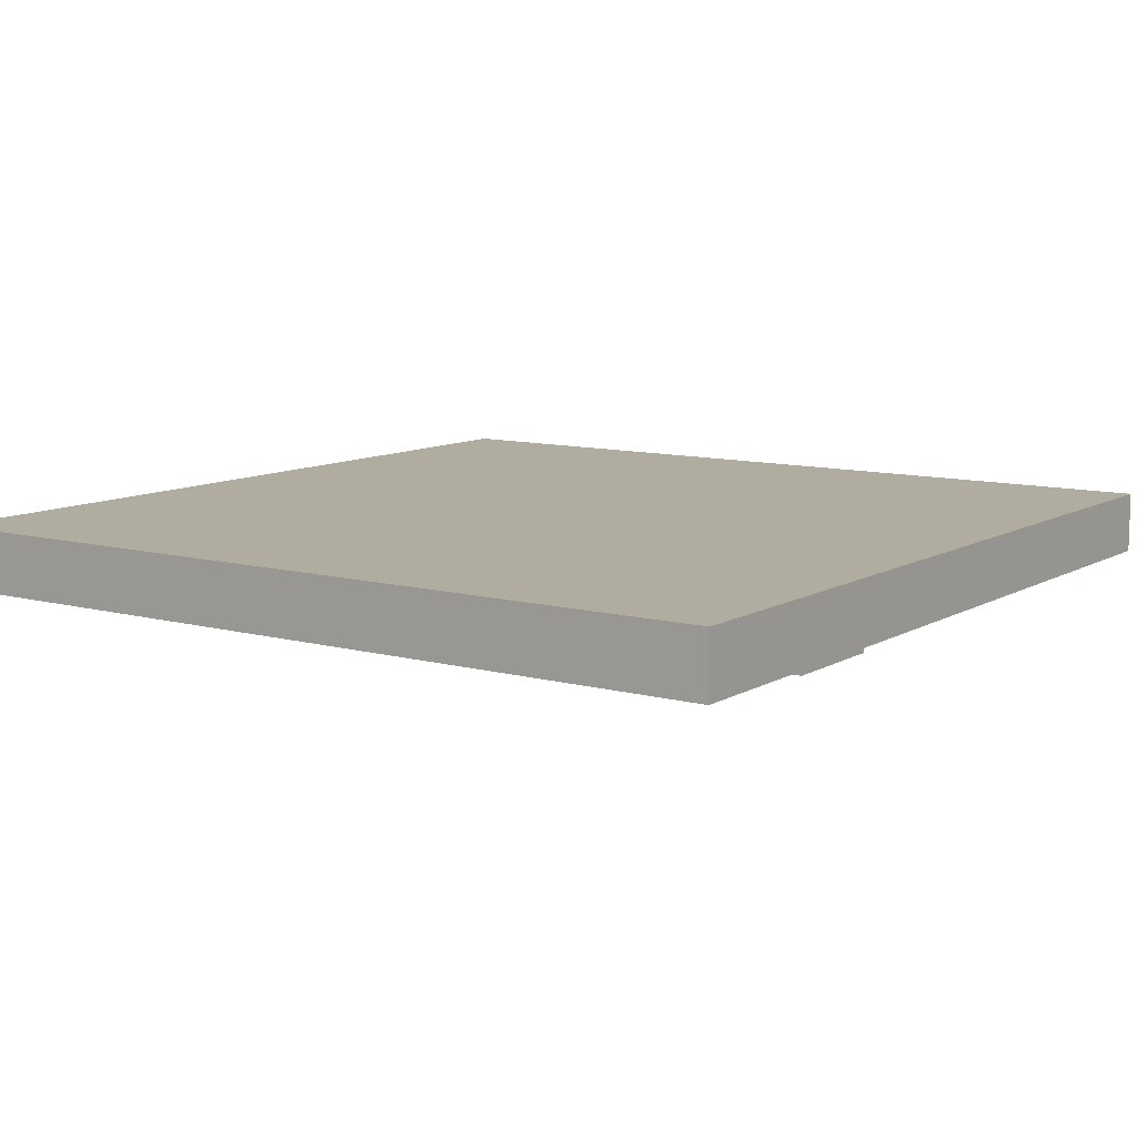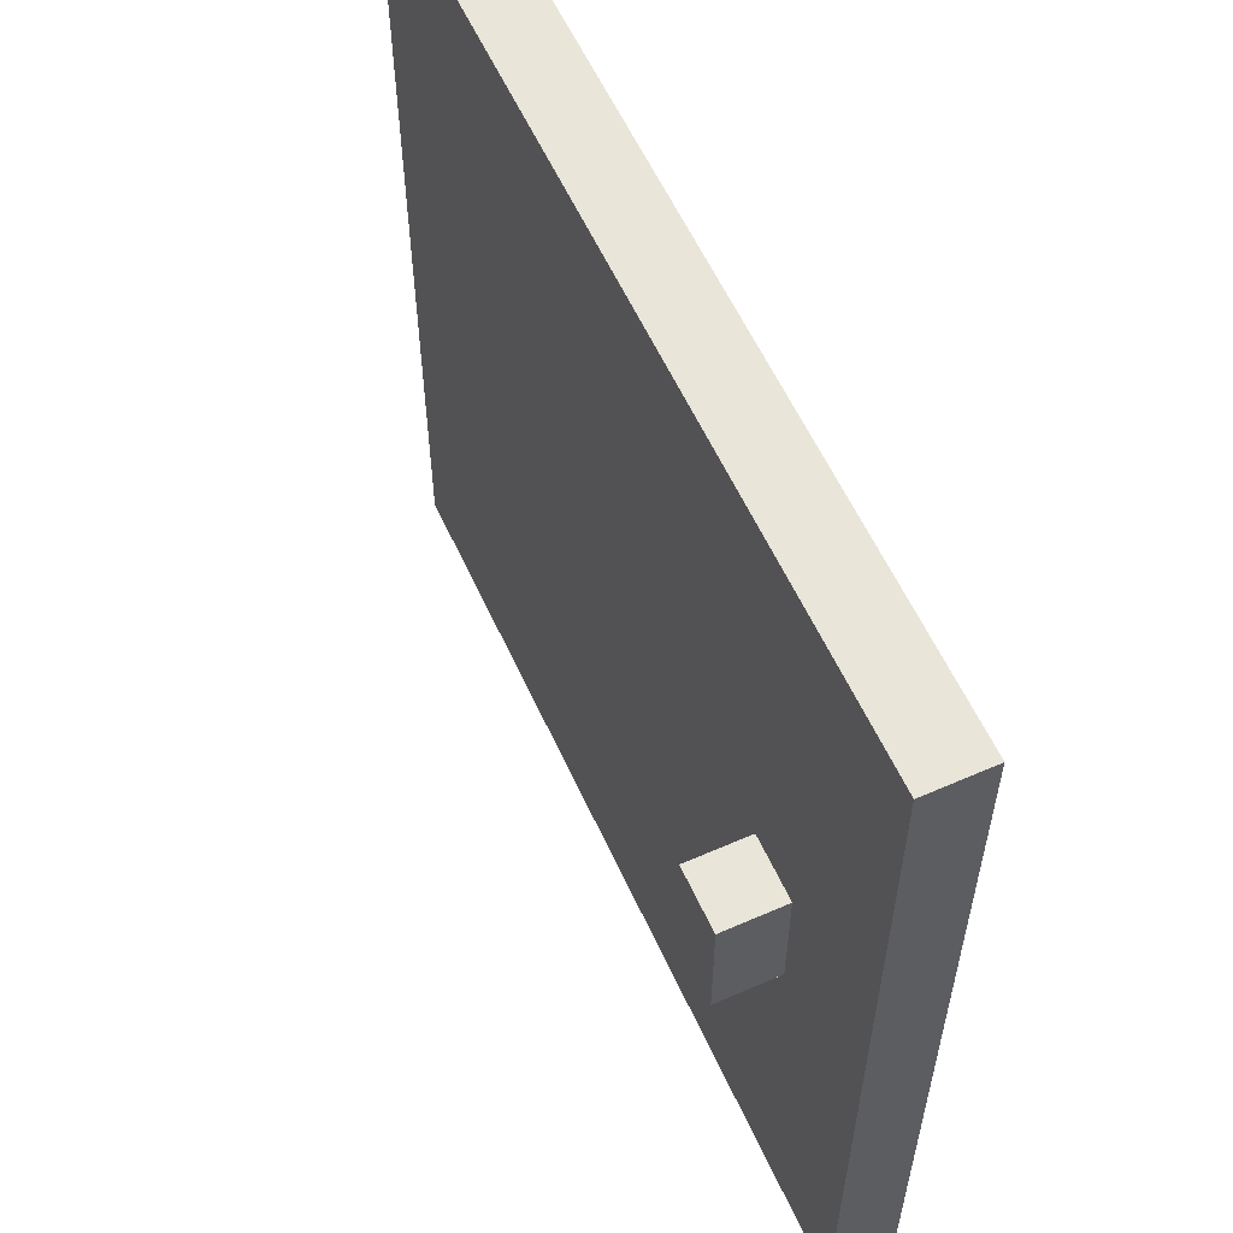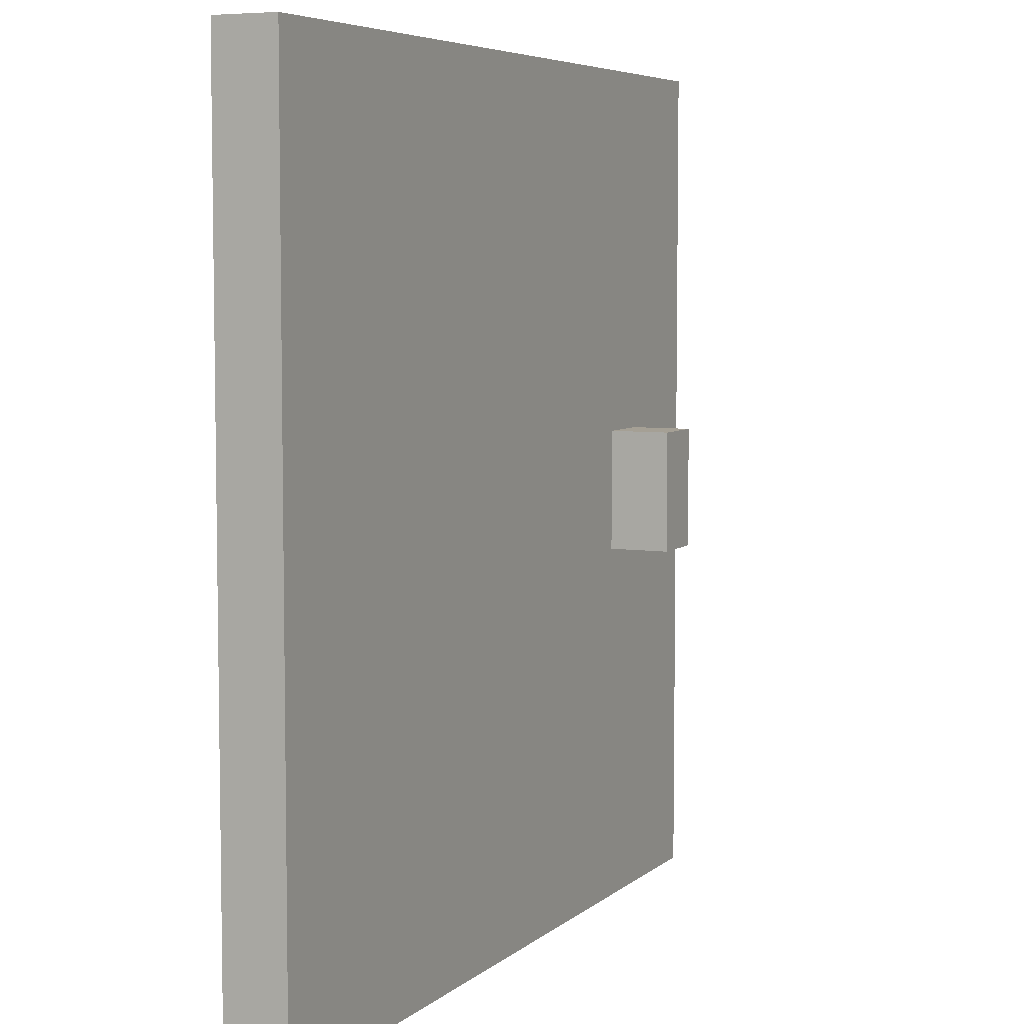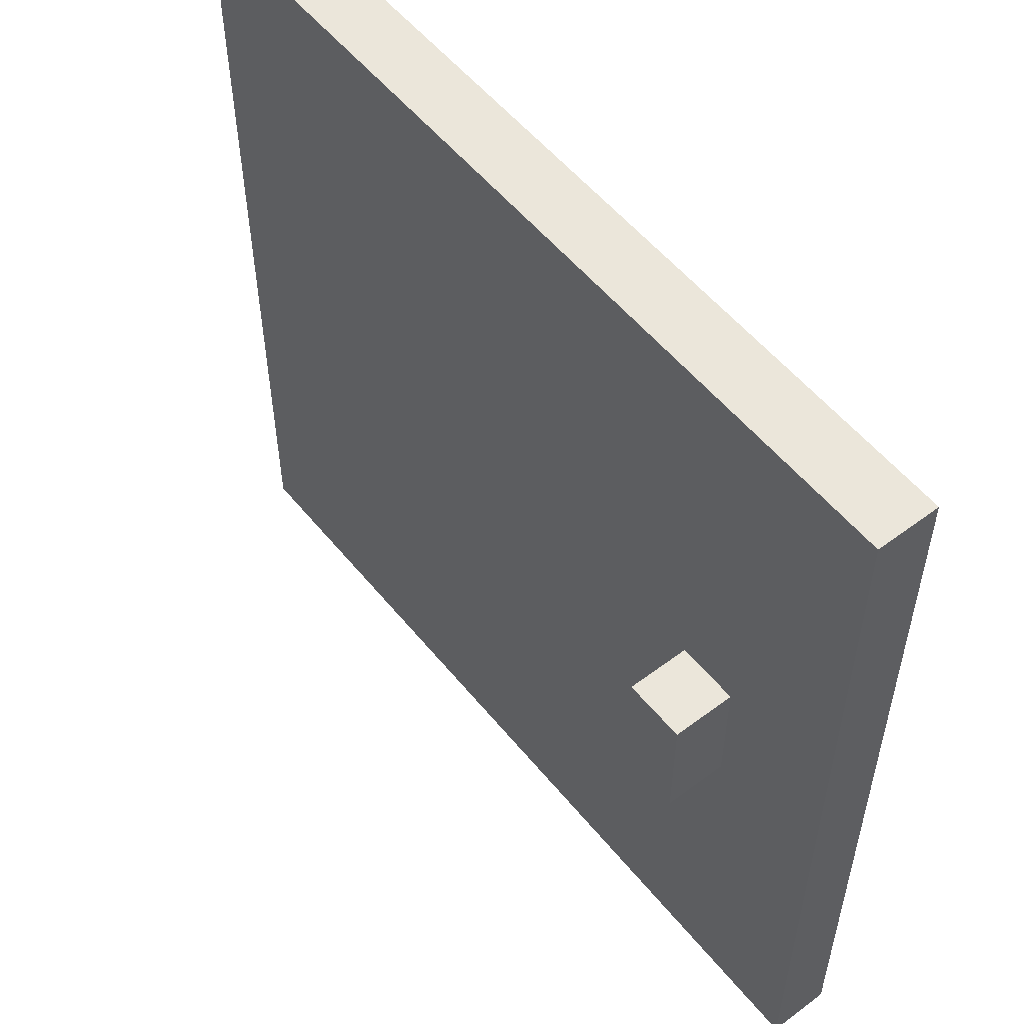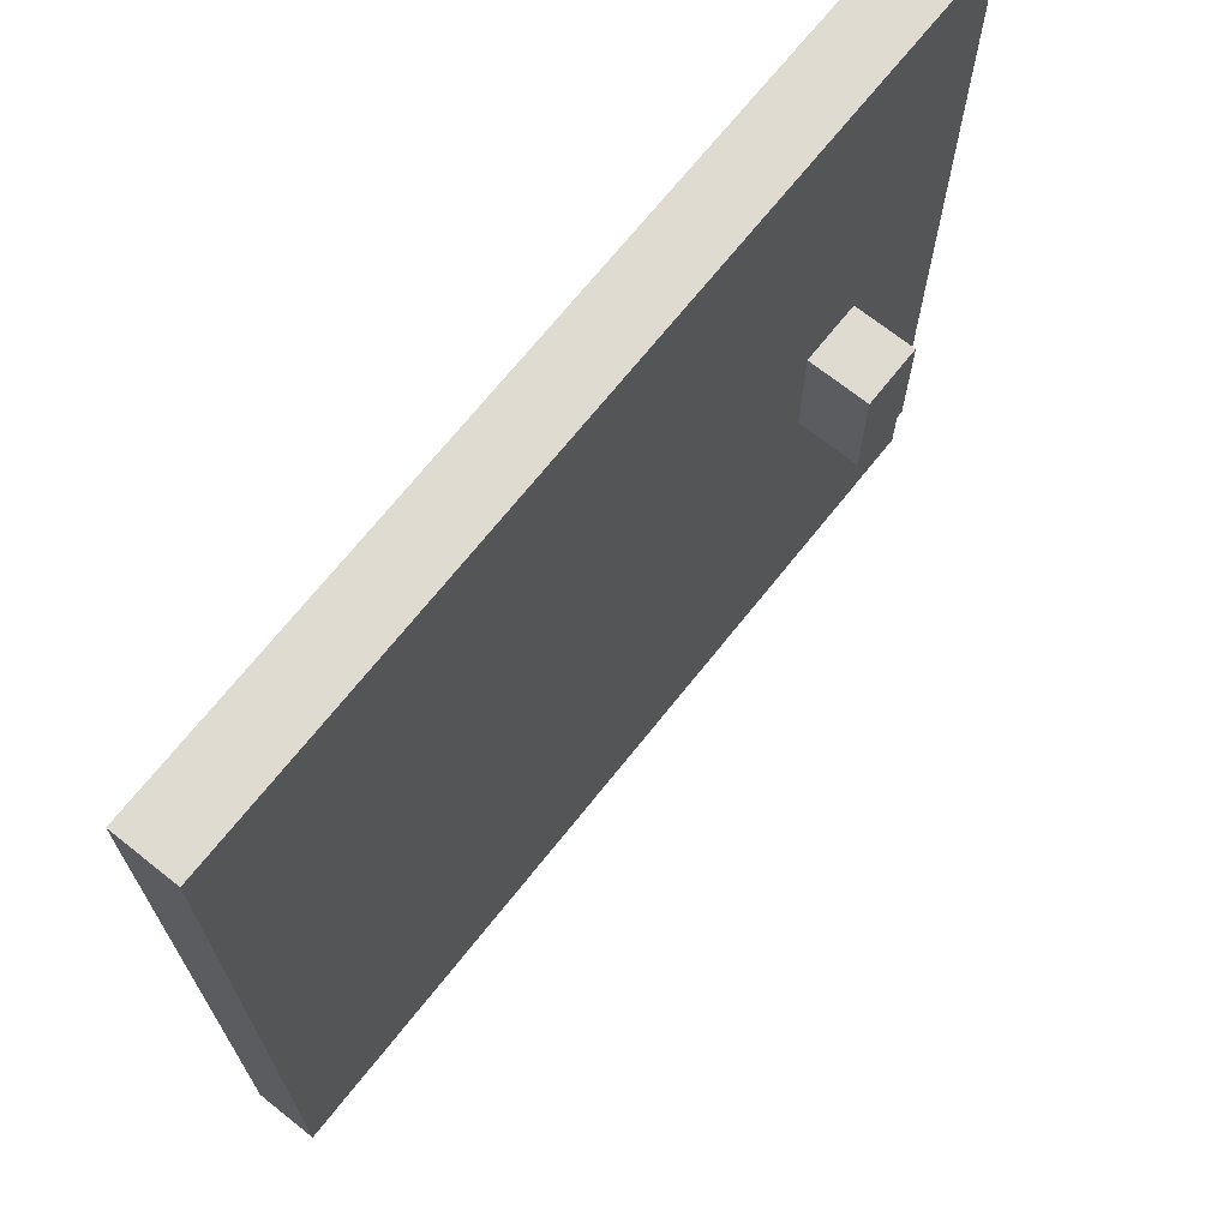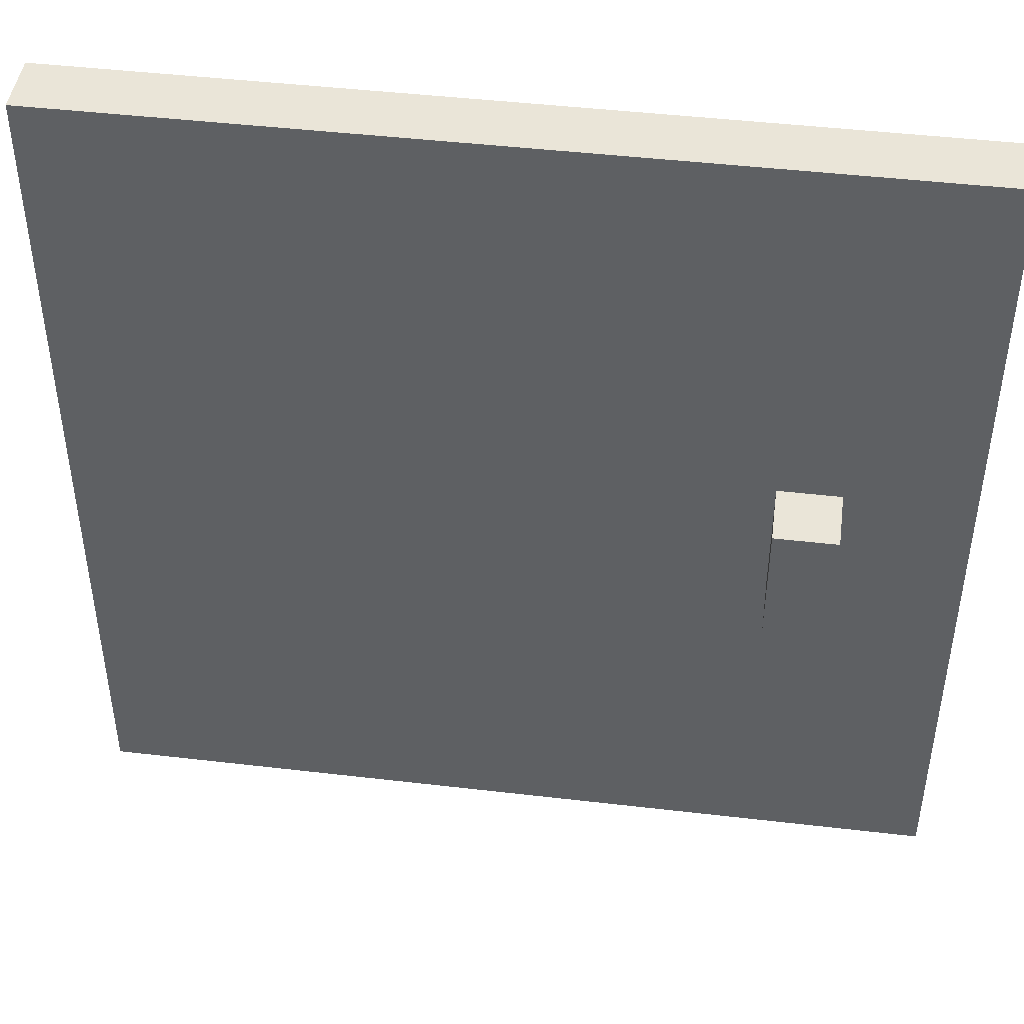
<metadata>
{"format":"obj","ext":"obj","renderer":"f3d","projection":"perspective","resolution":1024,"background":"white","views":[{"elev":10.1,"azim":-145.2,"up":"+Z"},{"elev":58.5,"azim":-114.4,"up":"+Y"},{"elev":5.9,"azim":114.9,"up":"+Y"},{"elev":54.8,"azim":-128.4,"up":"+Y"},{"elev":69.9,"azim":128.5,"up":"+Y"},{"elev":45.5,"azim":-172.3,"up":"+Y"}]}
</metadata>
<code>
o locker_door_left
v 0.0625 0.9375 0.0625
v 0.9375 0.0625 0.125
v 0.9375 0.9375 0.0625
v 0.9375 0.9375 0.125
v 0.0625 0.9375 0.125
v 0.9375 0.0625 0.0625
v 0.0625 0.0625 0.0625
v 0.0625 0.0625 0.125
v 0.1875 0.4375 0
v 0.1875 0.4375 0.0625
v 0.25 0.4375 0.0625
v 0.25 0.4375 0
v 0.25 0.5625 0
v 0.1875 0.5625 0.0625
v 0.25 0.5625 0.0625
v 0.1875 0.5625 0
f 7 3 6
f 2 3 4
f 2 5 8
f 5 3 1
f 2 7 6
f 8 1 7
f 16 10 14
f 10 12 11
f 16 15 13
f 15 12 13
f 9 13 12
f 7 1 3
f 2 6 3
f 2 4 5
f 5 4 3
f 2 8 7
f 8 5 1
f 16 9 10
f 10 9 12
f 16 14 15
f 15 11 12
f 9 16 13

</code>
